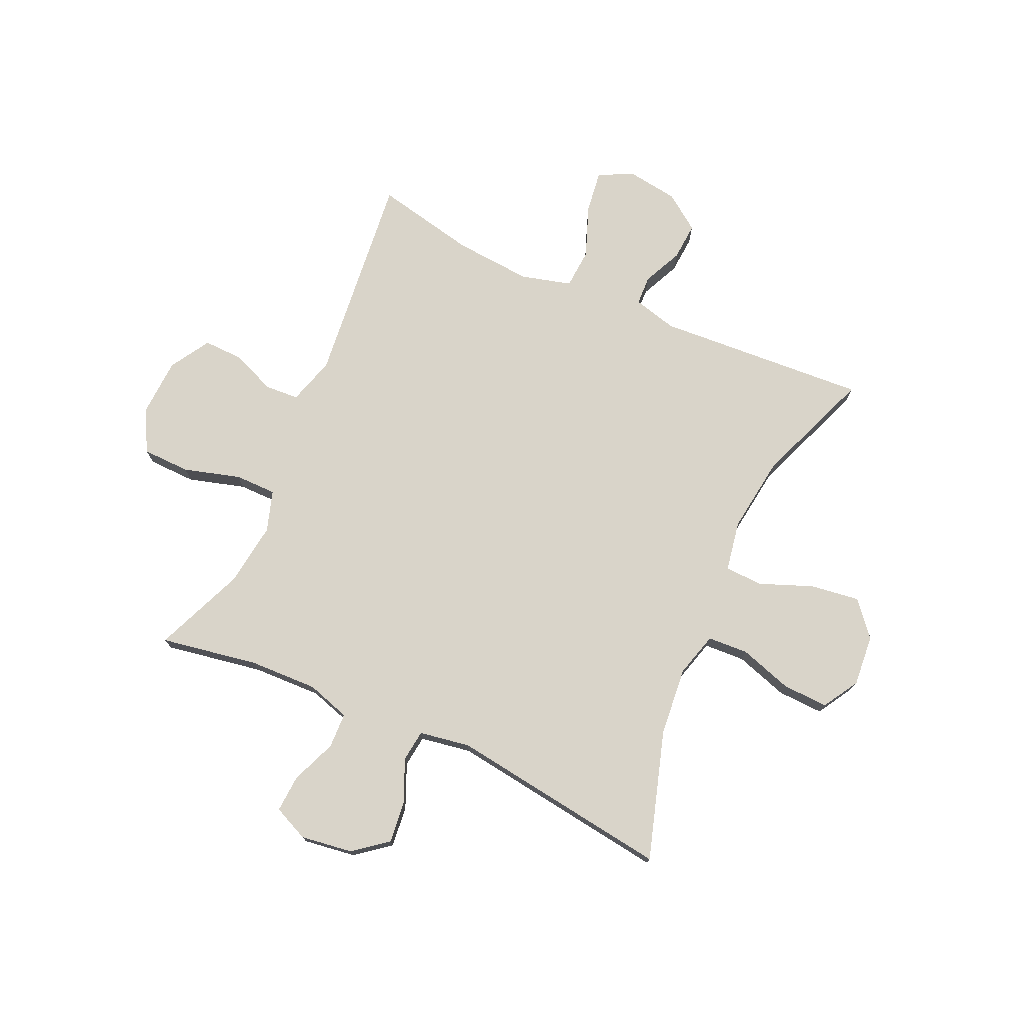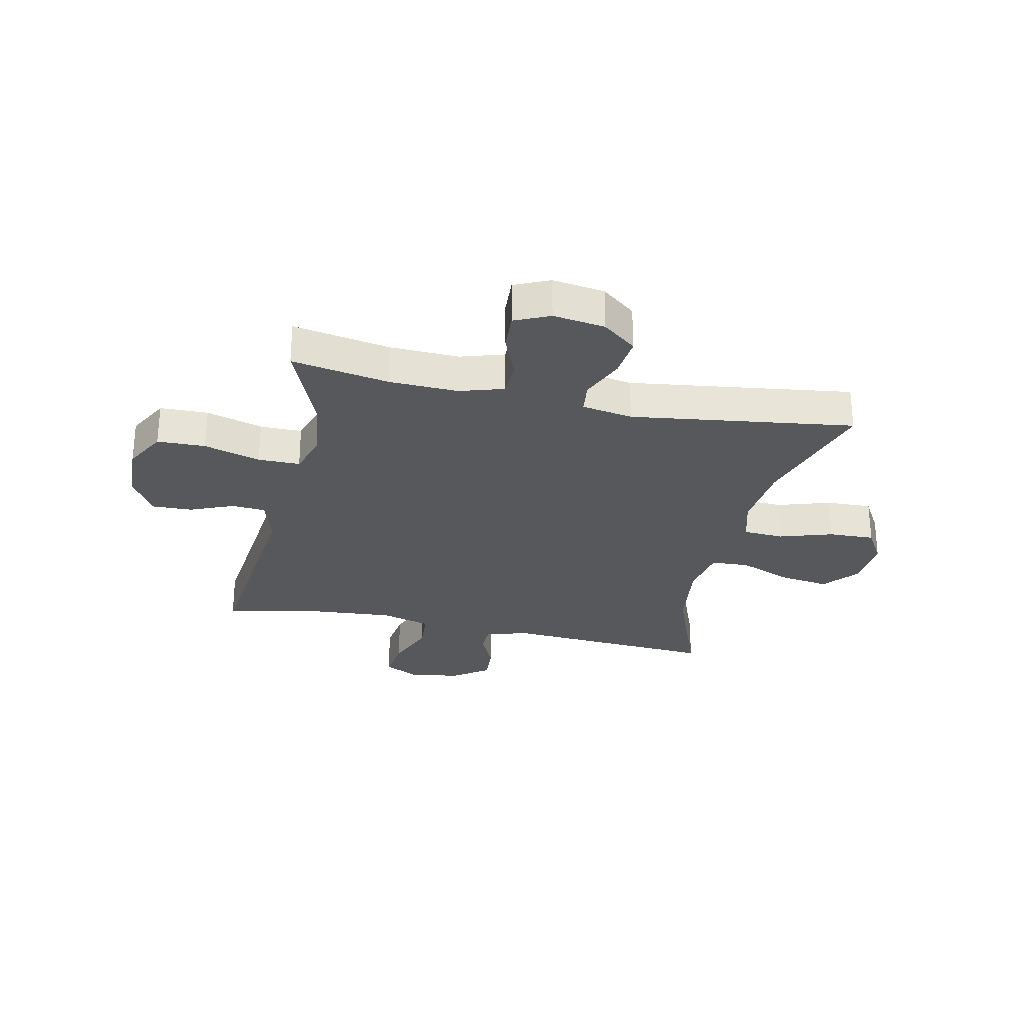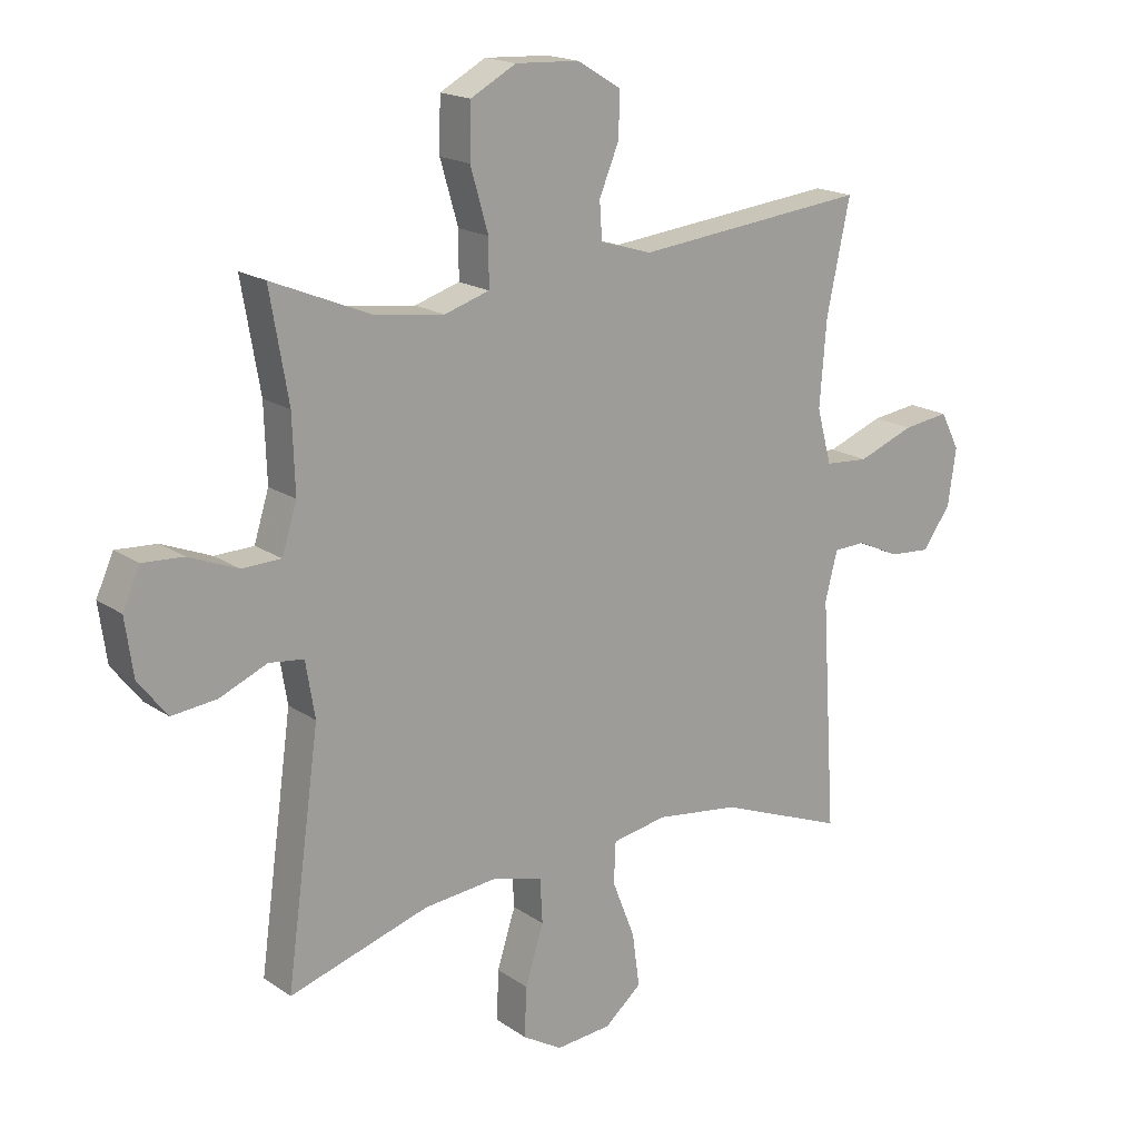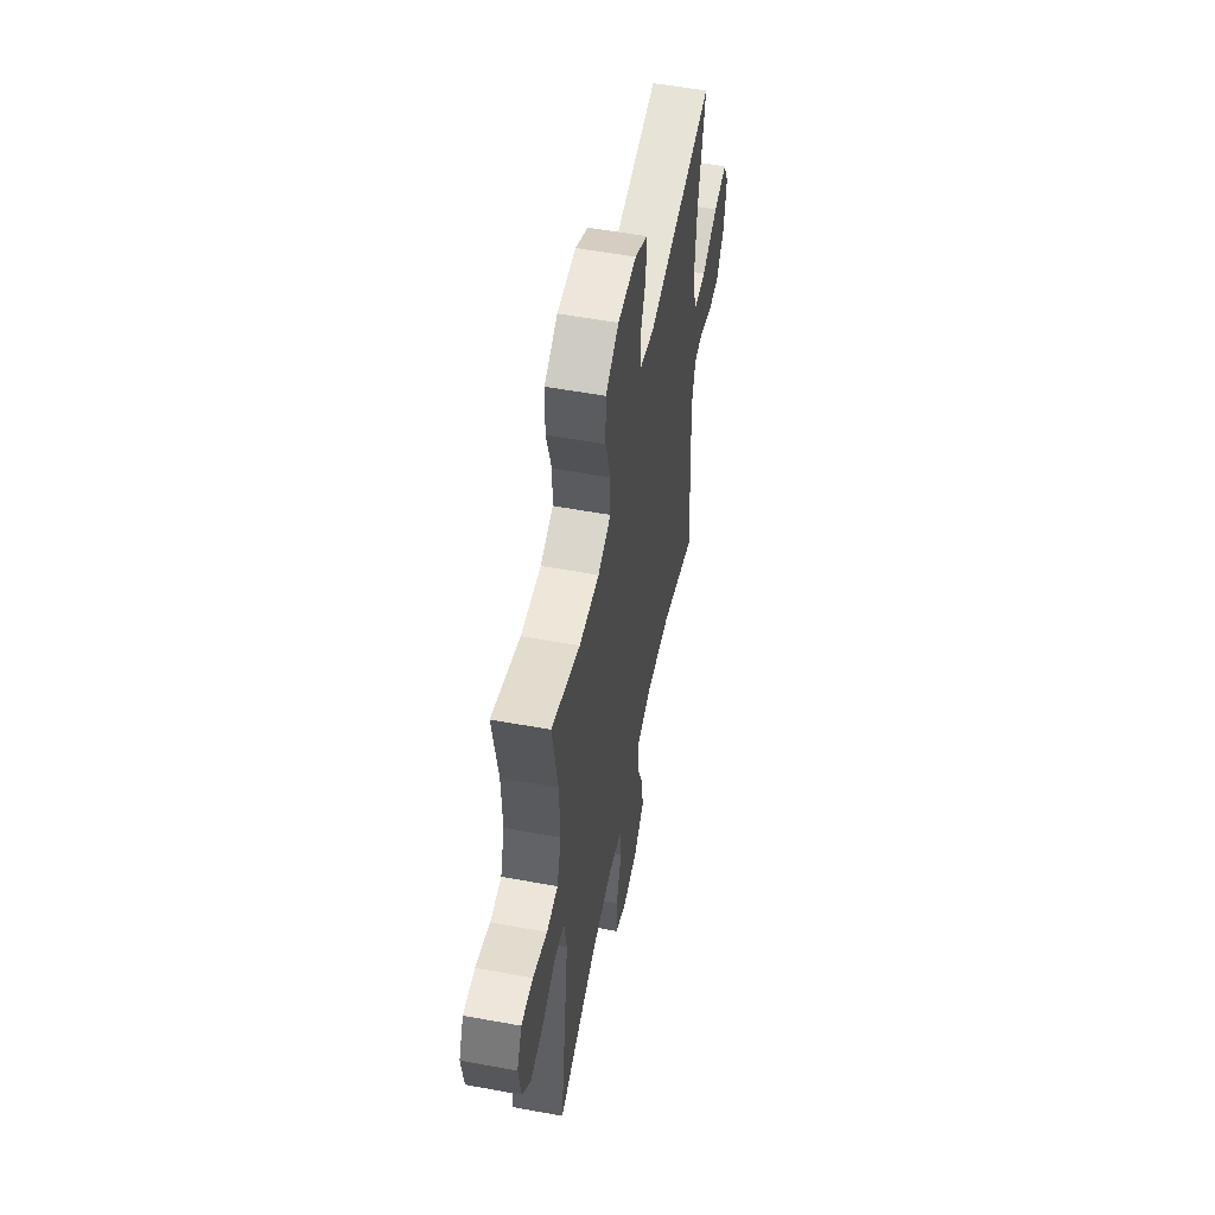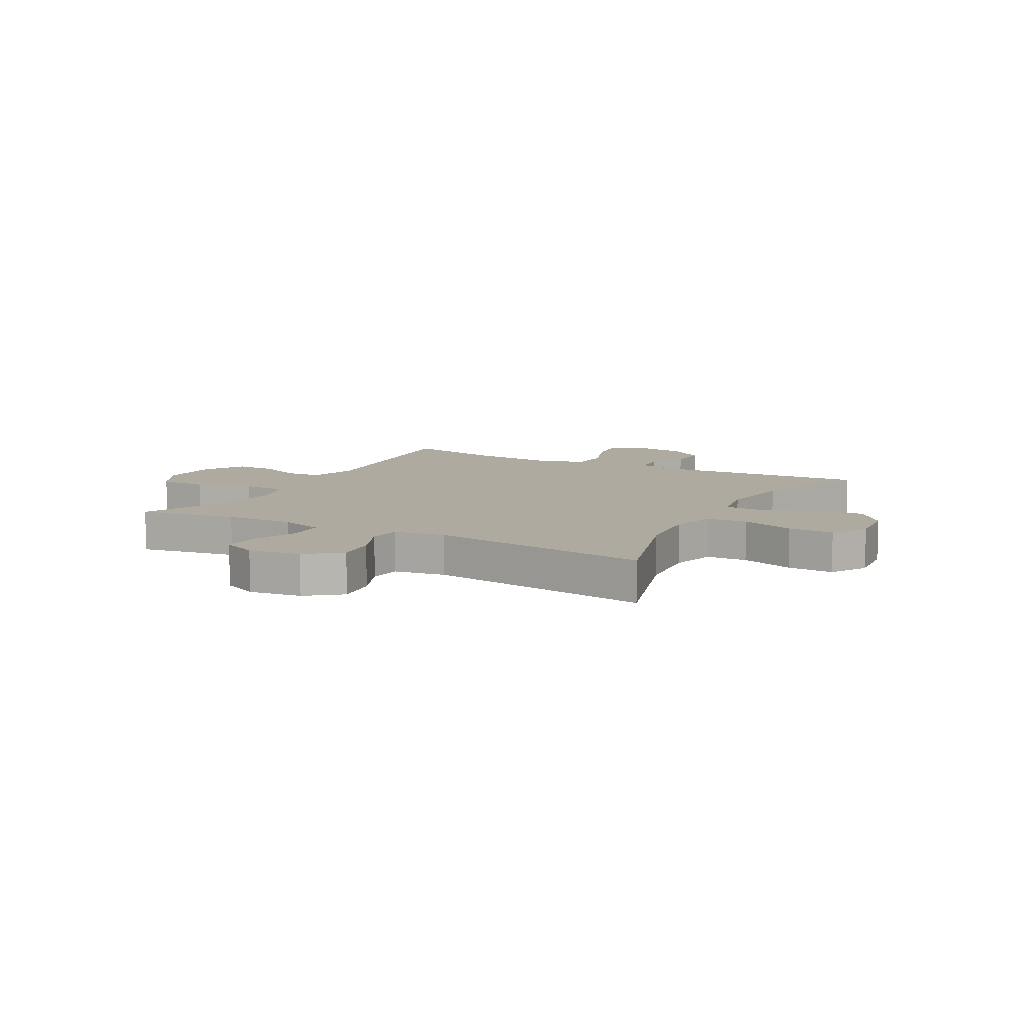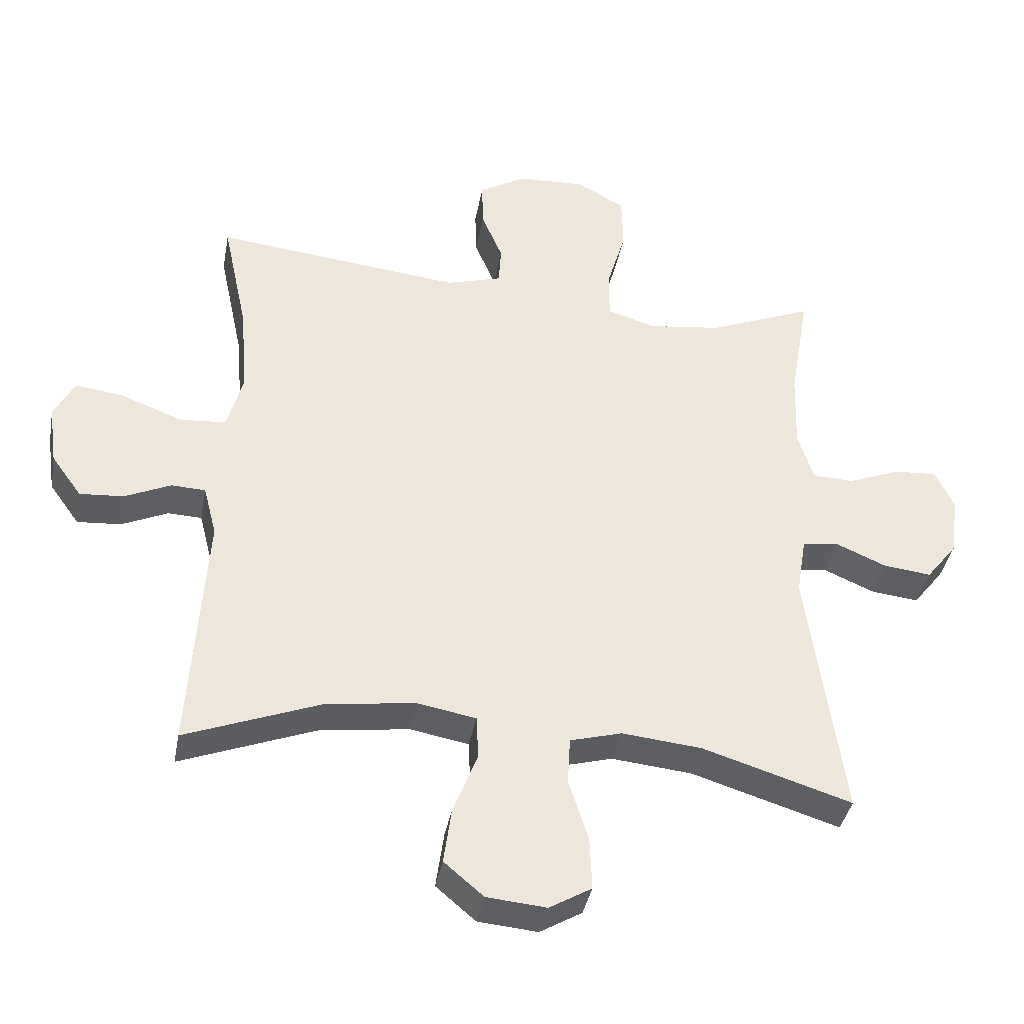
<metadata>
{"format":"obj","ext":"obj","renderer":"f3d","projection":"perspective","resolution":1024,"background":"white","views":[{"elev":74.9,"azim":114.3,"up":"+Y"},{"elev":-28.2,"azim":77.7,"up":"+Y"},{"elev":17.8,"azim":142.7,"up":"+Z"},{"elev":55.3,"azim":101.0,"up":"+Z"},{"elev":9.4,"azim":118.7,"up":"+Y"},{"elev":-38.7,"azim":-10.4,"up":"+Z"}]}
</metadata>
<code>
v 0.5 0.07 -0.5
v 0.273 0.07 -0.43
v 0.151 0.07 -0.418
v 0.072 0.07 -0.44
v 0.068 0.07 -0.512
v 0.098 0.07 -0.606
v 0.101 0.07 -0.687
v 0.037 0.07 -0.725
v -0.054 0.07 -0.717
v -0.114 0.07 -0.666
v -0.102 0.07 -0.579
v -0.065 0.07 -0.485
v -0.068 0.07 -0.418
v -0.157 0.07 -0.402
v -0.293 0.07 -0.42
v -0.5 0.07 -0.5
v -0.476 0.07 -0.125
v -0.496 0.07 -0.047
v -0.548 0.07 -0.045
v -0.618 0.07 -0.077
v -0.685 0.07 -0.082
v -0.731 0.07 -0.018
v -0.744 0.07 0.074
v -0.713 0.07 0.134
v -0.638 0.07 0.124
v -0.546 0.07 0.089
v -0.475 0.07 0.094
v -0.451 0.07 0.183
v -0.462 0.07 0.321
v -0.5 0.07 0.5
v -0.122 0.07 0.46
v -0.038 0.07 0.485
v -0.034 0.07 0.545
v -0.066 0.07 0.622
v -0.068 0.07 0.693
v 0.003 0.07 0.736
v 0.107 0.07 0.741
v 0.181 0.07 0.701
v 0.183 0.07 0.616
v 0.154 0.07 0.516
v 0.154 0.07 0.442
v 0.227 0.07 0.419
v 0.34 0.07 0.434
v 0.5 0.07 0.5
v 0.47 0.07 0.327
v 0.466 0.07 0.206
v 0.49 0.07 0.129
v 0.553 0.07 0.127
v 0.633 0.07 0.159
v 0.699 0.07 0.163
v 0.727 0.07 0.101
v 0.714 0.07 0.009
v 0.667 0.07 -0.051
v 0.594 0.07 -0.043
v 0.517 0.07 -0.01
v 0.461 0.07 -0.017
v 0.446 0.07 -0.107
v 0.5 0 -0.5
v 0.273 0 -0.43
v 0.151 0 -0.418
v 0.072 0 -0.44
v 0.068 0 -0.512
v 0.098 0 -0.606
v 0.101 0 -0.687
v 0.037 0 -0.725
v -0.054 0 -0.717
v -0.114 0 -0.666
v -0.102 0 -0.579
v -0.065 0 -0.485
v -0.068 0 -0.418
v -0.157 0 -0.402
v -0.293 0 -0.42
v -0.5 0 -0.5
v -0.476 0 -0.125
v -0.496 0 -0.047
v -0.548 0 -0.045
v -0.618 0 -0.077
v -0.685 0 -0.082
v -0.731 0 -0.018
v -0.744 0 0.074
v -0.713 0 0.134
v -0.638 0 0.124
v -0.546 0 0.089
v -0.475 0 0.094
v -0.451 0 0.183
v -0.462 0 0.321
v -0.5 0 0.5
v -0.122 0 0.46
v -0.038 0 0.485
v -0.034 0 0.545
v -0.066 0 0.622
v -0.068 0 0.693
v 0.003 0 0.736
v 0.107 0 0.741
v 0.181 0 0.701
v 0.183 0 0.616
v 0.154 0 0.516
v 0.154 0 0.442
v 0.227 0 0.419
v 0.34 0 0.434
v 0.5 0 0.5
v 0.47 0 0.327
v 0.466 0 0.206
v 0.49 0 0.129
v 0.553 0 0.127
v 0.633 0 0.159
v 0.699 0 0.163
v 0.727 0 0.101
v 0.714 0 0.009
v 0.667 0 -0.051
v 0.594 0 -0.043
v 0.517 0 -0.01
v 0.461 0 -0.017
v 0.446 0 -0.107
f 53 54 55
f 52 53 55
f 51 52 55
f 50 51 55
f 49 50 55
f 48 49 55
f 47 48 55 56
f 46 47 56
f 43 44 45
f 42 43 45 46
f 46 56 57
f 42 46 57
f 41 42 57
f 38 39 40
f 37 38 40
f 36 37 40
f 35 36 40
f 34 35 40
f 33 34 40
f 32 33 40 41
f 29 30 31
f 57 1 2
f 41 57 2
f 32 41 2
f 31 32 2
f 29 31 2
f 28 29 2
f 24 25 26
f 23 24 26
f 22 23 26
f 21 22 26
f 20 21 26
f 19 20 26
f 18 19 26 27
f 15 16 17
f 18 27 28
f 17 18 28
f 15 17 28
f 14 15 28
f 10 11 12
f 9 10 12
f 8 9 12
f 7 8 12
f 6 7 12
f 5 6 12
f 4 5 12 13
f 13 14 28
f 4 13 28
f 3 4 28
f 2 3 28
f 112 111 110
f 112 110 109
f 112 109 108
f 112 108 107
f 112 107 106
f 112 106 105
f 113 112 105 104
f 113 104 103
f 102 101 100
f 103 102 100 99
f 114 113 103
f 114 103 99
f 114 99 98
f 97 96 95
f 97 95 94
f 97 94 93
f 97 93 92
f 97 92 91
f 97 91 90
f 98 97 90 89
f 88 87 86
f 59 58 114
f 59 114 98
f 59 98 89
f 59 89 88
f 59 88 86
f 59 86 85
f 83 82 81
f 83 81 80
f 83 80 79
f 83 79 78
f 83 78 77
f 83 77 76
f 84 83 76 75
f 74 73 72
f 85 84 75
f 85 75 74
f 85 74 72
f 85 72 71
f 69 68 67
f 69 67 66
f 69 66 65
f 69 65 64
f 69 64 63
f 69 63 62
f 70 69 62 61
f 85 71 70
f 85 70 61
f 85 61 60
f 85 60 59
f 1 58 59 2
f 2 59 60 3
f 3 60 61 4
f 4 61 62 5
f 5 62 63 6
f 6 63 64 7
f 7 64 65 8
f 8 65 66 9
f 9 66 67 10
f 10 67 68 11
f 11 68 69 12
f 12 69 70 13
f 13 70 71 14
f 14 71 72 15
f 15 72 73 16
f 16 73 74 17
f 17 74 75 18
f 18 75 76 19
f 19 76 77 20
f 20 77 78 21
f 21 78 79 22
f 22 79 80 23
f 23 80 81 24
f 24 81 82 25
f 25 82 83 26
f 26 83 84 27
f 27 84 85 28
f 28 85 86 29
f 29 86 87 30
f 30 87 88 31
f 31 88 89 32
f 32 89 90 33
f 33 90 91 34
f 34 91 92 35
f 35 92 93 36
f 36 93 94 37
f 37 94 95 38
f 38 95 96 39
f 39 96 97 40
f 40 97 98 41
f 41 98 99 42
f 42 99 100 43
f 43 100 101 44
f 44 101 102 45
f 45 102 103 46
f 46 103 104 47
f 47 104 105 48
f 48 105 106 49
f 49 106 107 50
f 50 107 108 51
f 51 108 109 52
f 52 109 110 53
f 53 110 111 54
f 54 111 112 55
f 55 112 113 56
f 56 113 114 57
f 57 114 58 1

</code>
